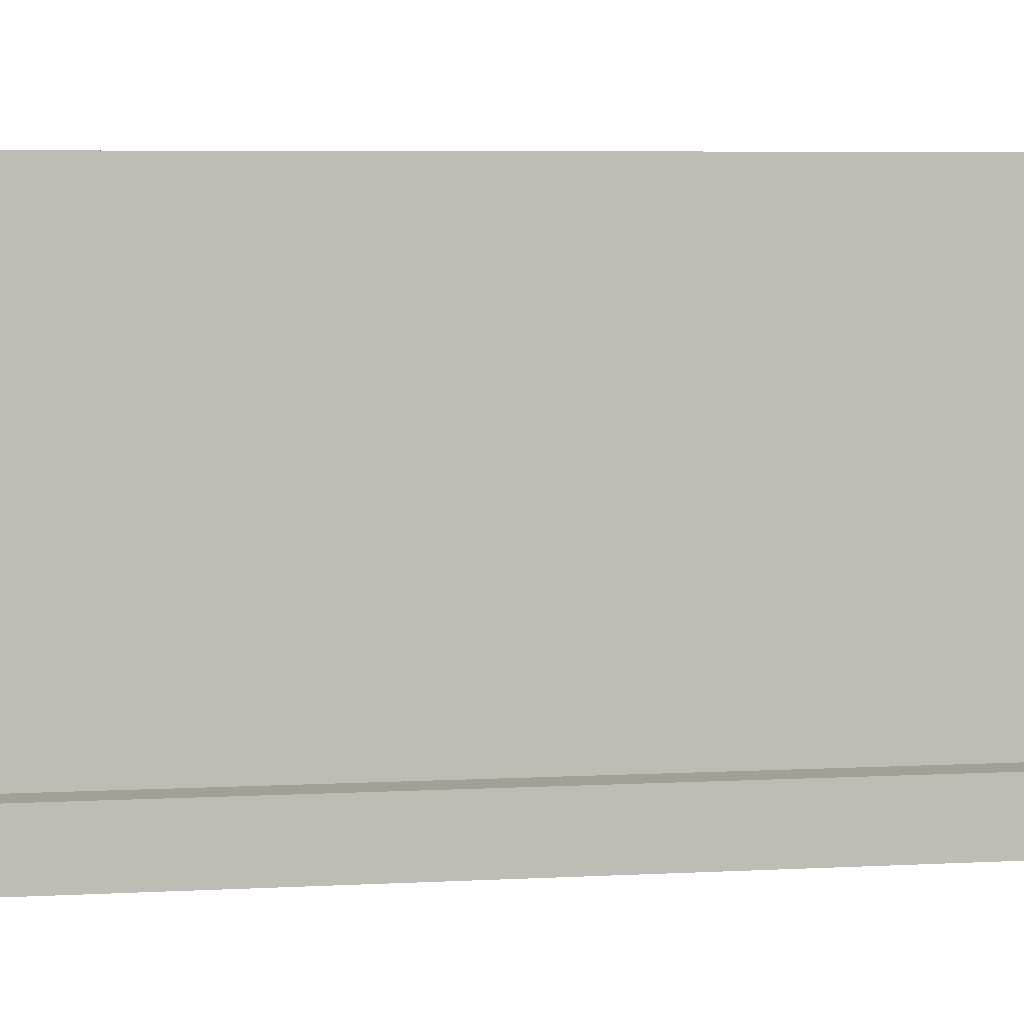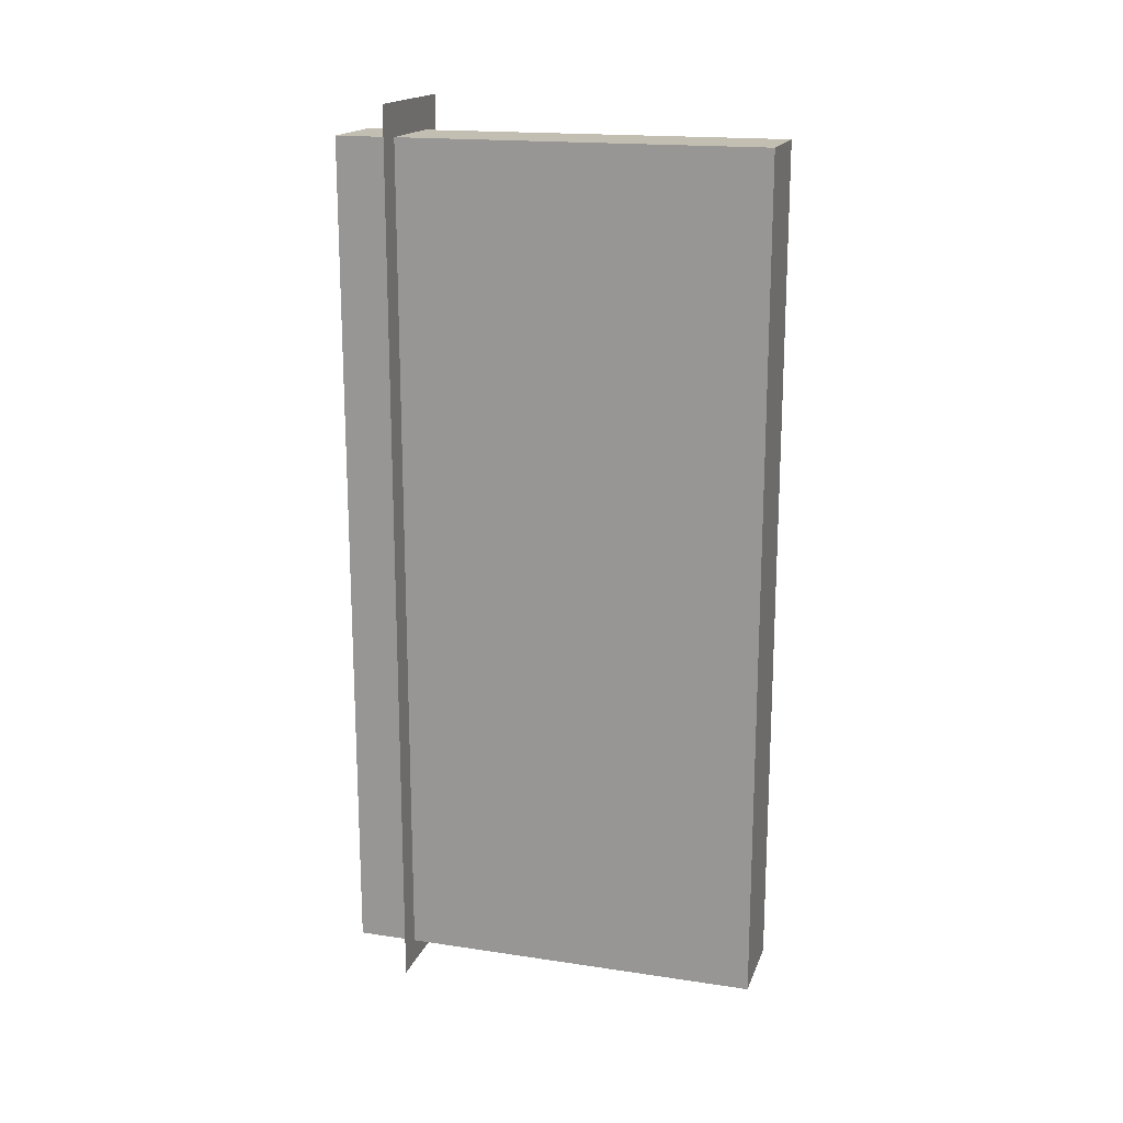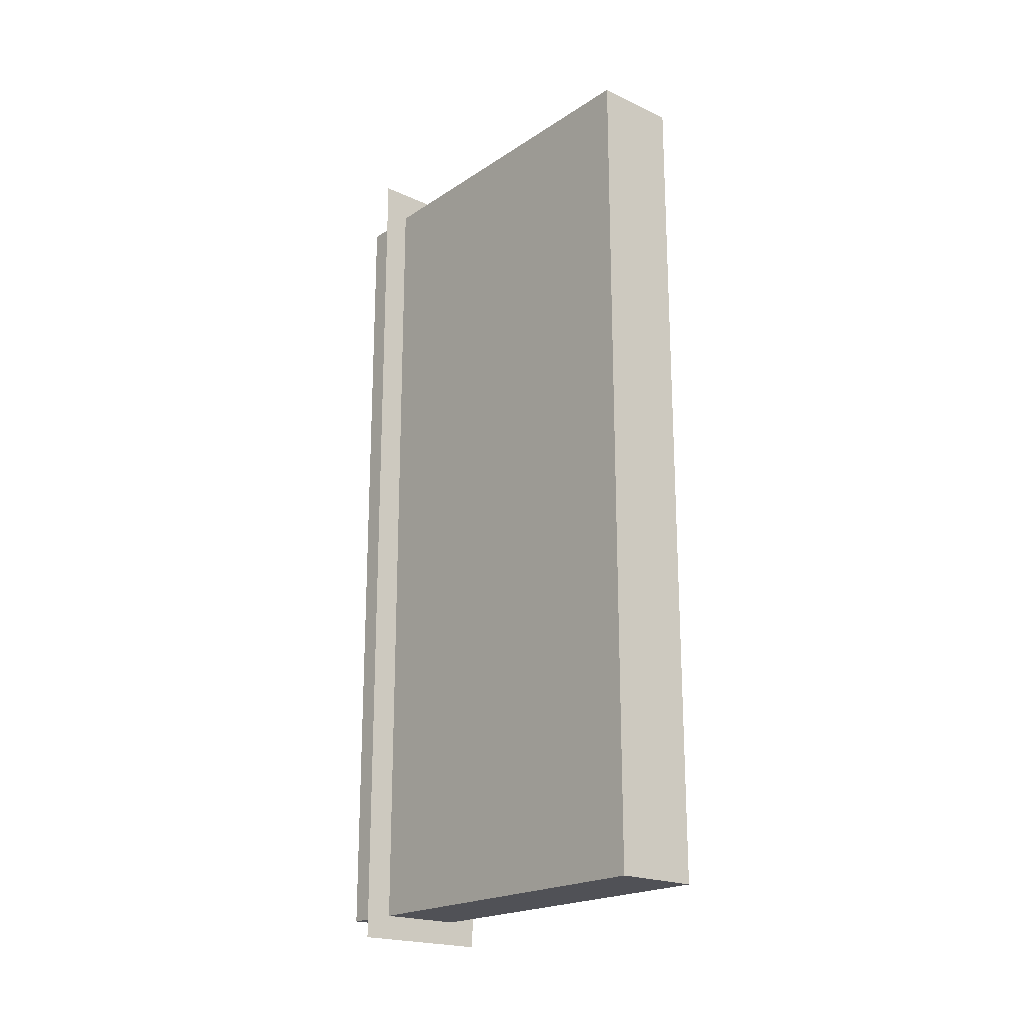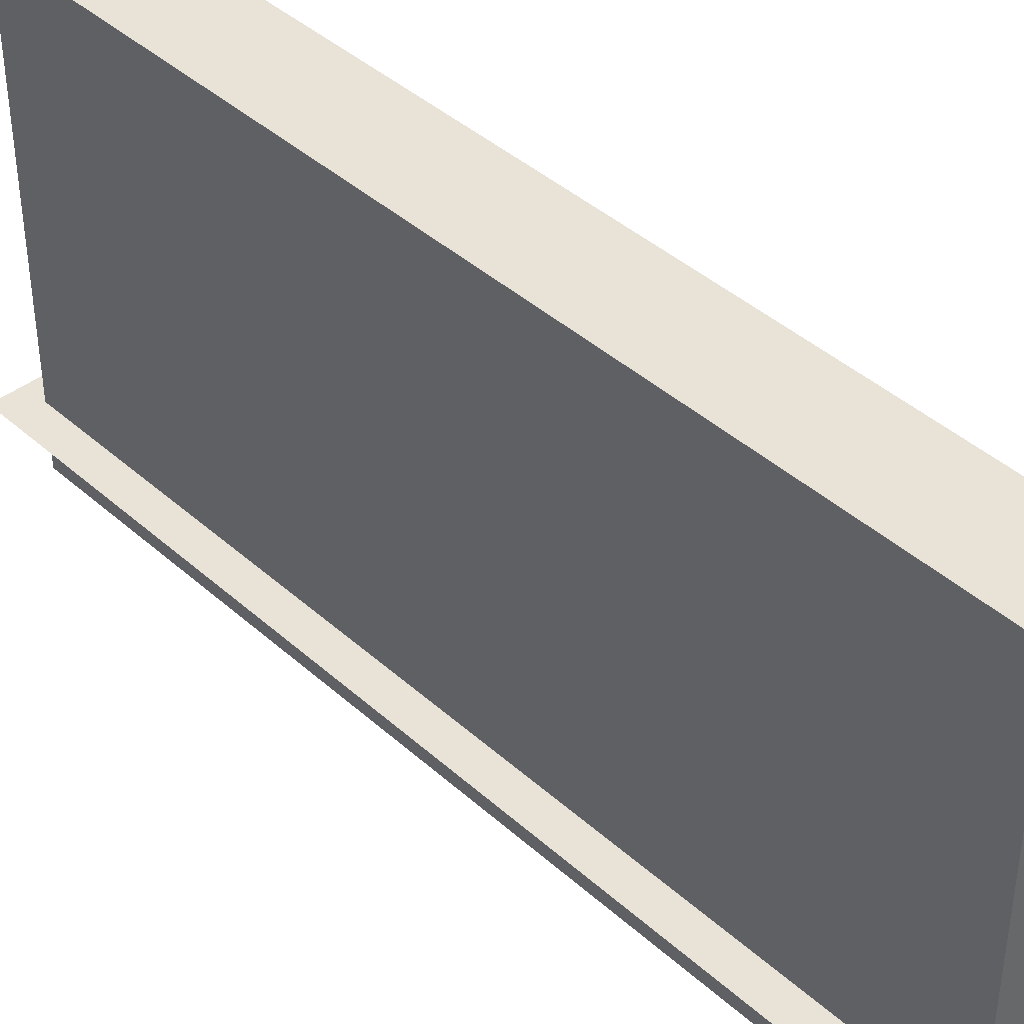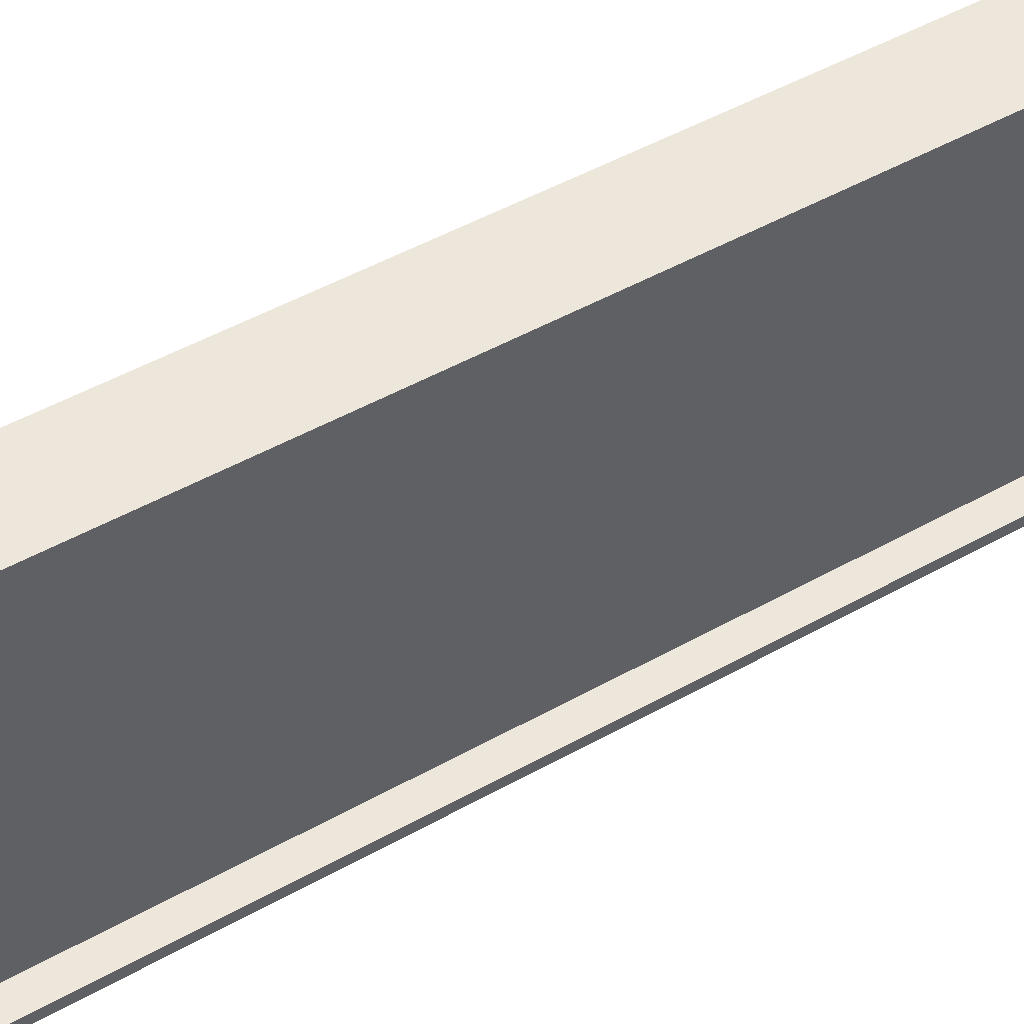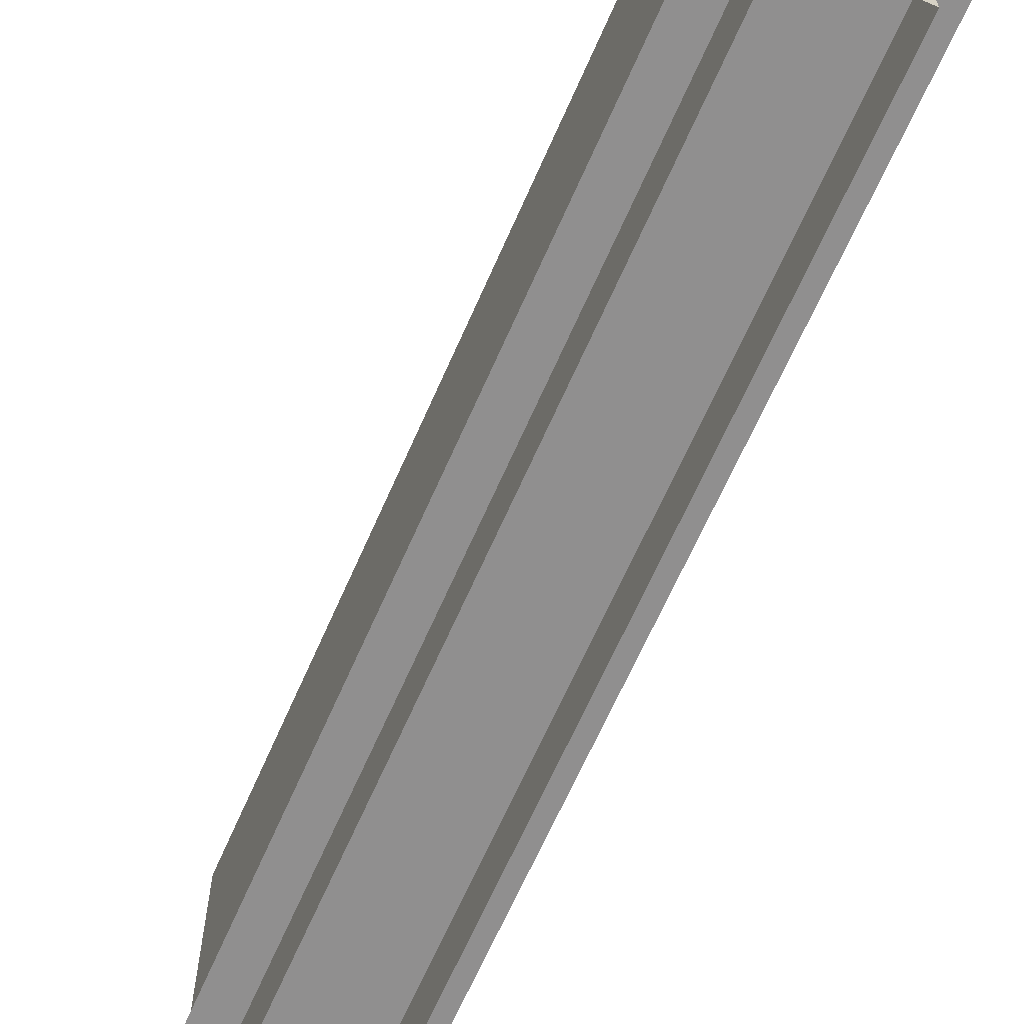
<metadata>
{"format":"obj","ext":"obj","renderer":"f3d","projection":"perspective","resolution":1024,"background":"white","views":[{"elev":5.7,"azim":-99.7,"up":"+Y"},{"elev":17.5,"azim":106.5,"up":"+Z"},{"elev":-20.4,"azim":139.8,"up":"+Z"},{"elev":41.5,"azim":-42.8,"up":"+Y"},{"elev":51.6,"azim":59.0,"up":"+Y"},{"elev":-65.4,"azim":-23.6,"up":"+Y"}]}
</metadata>
<code>
o 26.018_Cube.067
v 549.6 43.04 1065
v 549.6 43.04 978.3
v 558.2 43.04 978.3
v 558.2 43.04 1065
v 549.6 -0.1222 1065
v 549.6 -0.1222 978.3
v 558.2 -0.1222 978.3
v 558.2 -0.1222 1065
v 549.6 43.04 1022
v 558.2 43.04 1022
v 558.2 -0.1222 1022
v 549.6 -0.1222 1022
v 549.6 21.46 1065
v 549.6 21.46 978.3
v 558.2 21.46 978.3
v 558.2 21.46 1065
v 549.6 43.04 999.9
v 553.9 43.04 1065
v 553.9 43.04 978.3
v 558.2 43.04 1043
v 549.6 43.04 1043
v 558.2 43.04 999.9
v 553.9 -0.1222 1065
v 558.2 -0.1222 1043
v 558.2 -0.1222 999.9
v 558.2 21.46 1022
v 553.9 -0.1222 978.3
v 549.6 -0.1222 999.9
v 549.6 -0.1222 1043
v 549.6 21.46 1022
v 553.9 43.04 1022
v 553.9 43.04 1043
v 549.6 21.46 1043
v 558.2 21.46 999.9
v 553.9 21.46 1065
v 558.2 21.46 1043
v 553.9 21.46 978.3
v 549.6 21.46 999.9
v 553.9 43.04 999.9
f 22 19 39
f 17 14 38
f 19 15 37
f 36 4 16
f 35 8 16
f 22 26 34
f 21 30 33
f 20 31 32
f 32 9 21
f 18 21 1
f 4 32 18
f 33 12 29
f 13 29 5
f 1 33 13
f 34 11 25
f 15 25 7
f 3 34 15
f 35 4 18
f 13 18 1
f 5 35 13
f 24 16 8
f 11 36 24
f 10 36 26
f 37 7 27
f 14 27 6
f 2 37 14
f 38 6 28
f 30 28 12
f 9 38 30
f 39 2 17
f 31 17 9
f 10 39 31
f 22 3 19
f 17 2 14
f 19 3 15
f 36 20 4
f 35 23 8
f 22 10 26
f 21 9 30
f 20 10 31
f 32 31 9
f 18 32 21
f 4 20 32
f 33 30 12
f 13 33 29
f 1 21 33
f 34 26 11
f 15 34 25
f 3 22 34
f 35 16 4
f 13 35 18
f 5 23 35
f 24 36 16
f 11 26 36
f 10 20 36
f 37 15 7
f 14 37 27
f 2 19 37
f 38 14 6
f 30 38 28
f 9 17 38
f 39 19 2
f 31 39 17
f 10 22 39
o Box.060_Plane.068
v 561 5.981 1068
v 561 5.981 975.9
v 546.5 5.981 1068
v 546.5 5.981 975.9
f 41 42 40
f 41 43 42

</code>
